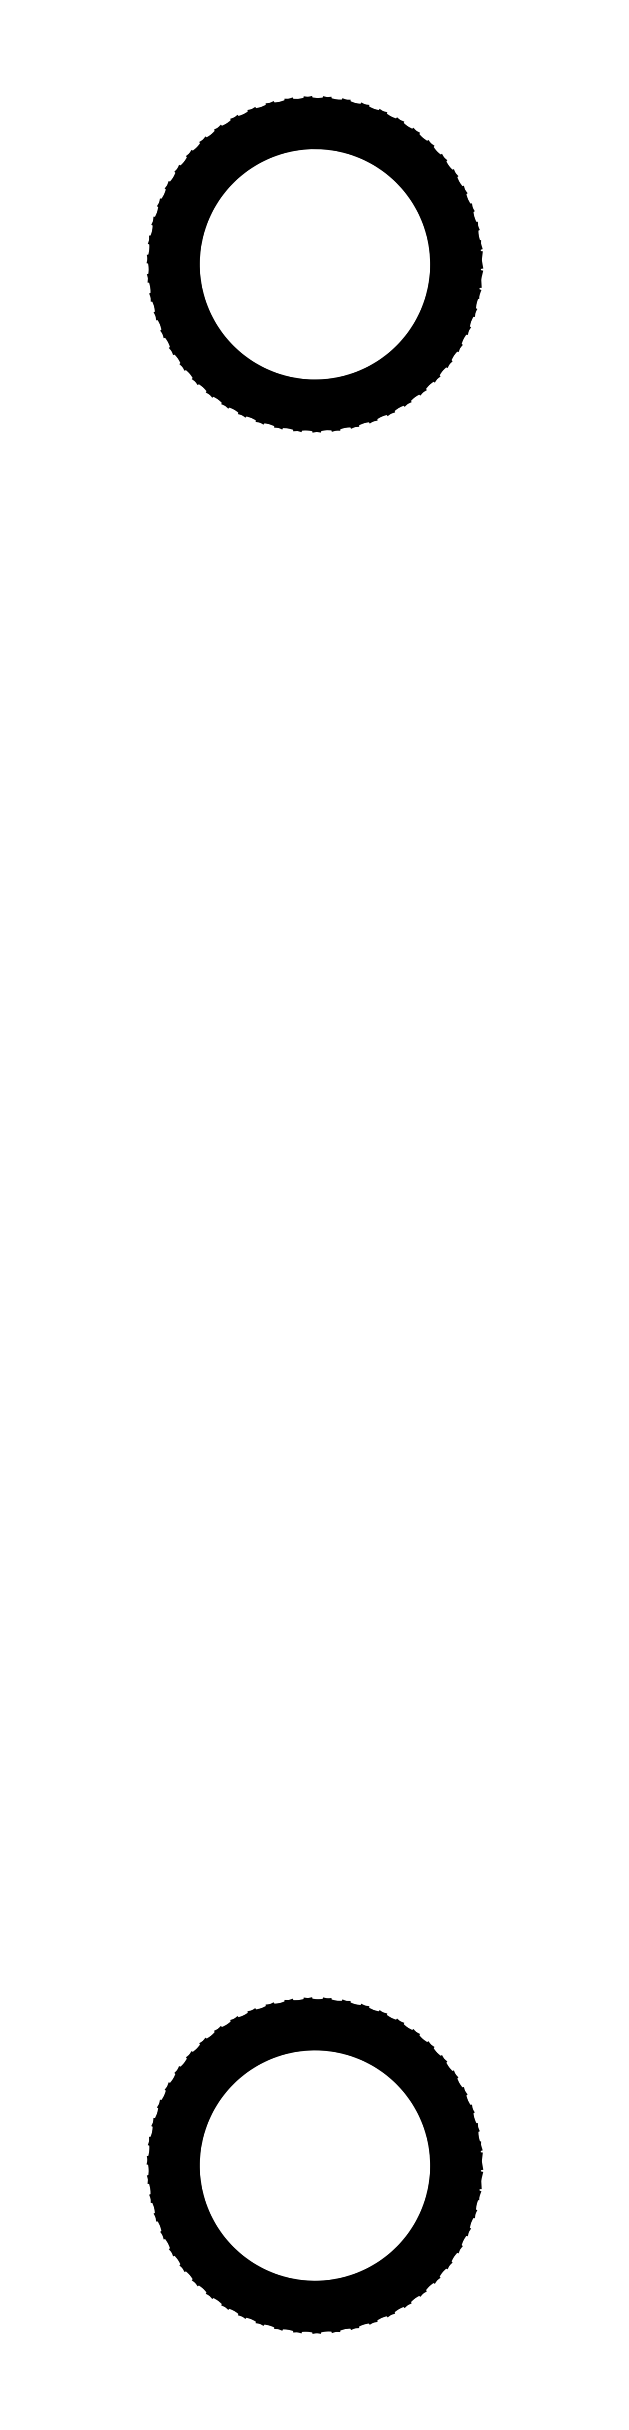
<metadata>
{"format":"dxf","ext":"dxf","renderer":"ezdxf+matplotlib","layout":"modelspace","background":"white","min_lineweight":24,"dpi":150}
</metadata>
<code>
0
SECTION
2
ENTITIES
0
LINE
8
BLACK
10
4.504
20
-4.252
11
4.517
21
-4.253
0
LINE
8
BLACK
10
4.517
20
-4.253
11
4.53
21
-4.257
0
LINE
8
BLACK
10
4.53
20
-4.257
11
4.543
21
-4.261
0
LINE
8
BLACK
10
4.543
20
-4.261
11
4.555
21
-4.268
0
LINE
8
BLACK
10
4.555
20
-4.268
11
4.566
21
-4.275
0
LINE
8
BLACK
10
4.566
20
-4.275
11
4.577
21
-4.284
0
LINE
8
BLACK
10
4.577
20
-4.284
11
4.586
21
-4.294
0
LINE
8
BLACK
10
4.586
20
-4.294
11
4.594
21
-4.305
0
LINE
8
BLACK
10
4.594
20
-4.305
11
4.601
21
-4.317
0
LINE
8
BLACK
10
4.601
20
-4.317
11
4.606
21
-4.329
0
LINE
8
BLACK
10
4.606
20
-4.329
11
4.61
21
-4.342
0
LINE
8
BLACK
10
4.61
20
-4.342
11
4.612
21
-4.356
0
LINE
8
BLACK
10
4.612
20
-4.356
11
4.613
21
-4.369
0
LINE
8
BLACK
10
4.613
20
-4.369
11
4.613
21
-4.377
0
LINE
8
BLACK
10
4.613
20
-4.377
11
4.611
21
-4.39
0
LINE
8
BLACK
10
4.611
20
-4.39
11
4.608
21
-4.403
0
LINE
8
BLACK
10
4.608
20
-4.403
11
4.603
21
-4.416
0
LINE
8
BLACK
10
4.603
20
-4.416
11
4.597
21
-4.428
0
LINE
8
BLACK
10
4.597
20
-4.428
11
4.59
21
-4.44
0
LINE
8
BLACK
10
4.59
20
-4.44
11
4.581
21
-4.45
0
LINE
8
BLACK
10
4.581
20
-4.45
11
4.571
21
-4.46
0
LINE
8
BLACK
10
4.571
20
-4.46
11
4.56
21
-4.468
0
LINE
8
BLACK
10
4.56
20
-4.468
11
4.549
21
-4.475
0
LINE
8
BLACK
10
4.549
20
-4.475
11
4.536
21
-4.48
0
LINE
8
BLACK
10
4.536
20
-4.48
11
4.523
21
-4.484
0
LINE
8
BLACK
10
4.523
20
-4.484
11
4.51
21
-4.487
0
LINE
8
BLACK
10
4.51
20
-4.487
11
4.496
21
-4.487
0
LINE
8
BLACK
10
4.496
20
-4.487
11
4.483
21
-4.487
0
LINE
8
BLACK
10
4.483
20
-4.487
11
4.469
21
-4.485
0
LINE
8
BLACK
10
4.469
20
-4.485
11
4.456
21
-4.481
0
LINE
8
BLACK
10
4.456
20
-4.481
11
4.444
21
-4.476
0
LINE
8
BLACK
10
4.444
20
-4.476
11
4.432
21
-4.469
0
LINE
8
BLACK
10
4.432
20
-4.469
11
4.421
21
-4.461
0
LINE
8
BLACK
10
4.421
20
-4.461
11
4.411
21
-4.452
0
LINE
8
BLACK
10
4.411
20
-4.452
11
4.402
21
-4.442
0
LINE
8
BLACK
10
4.402
20
-4.442
11
4.394
21
-4.431
0
LINE
8
BLACK
10
4.394
20
-4.431
11
4.388
21
-4.418
0
LINE
8
BLACK
10
4.388
20
-4.418
11
4.383
21
-4.406
0
LINE
8
BLACK
10
4.383
20
-4.406
11
4.379
21
-4.393
0
LINE
8
BLACK
10
4.379
20
-4.393
11
4.377
21
-4.379
0
LINE
8
BLACK
10
4.377
20
-4.379
11
4.377
21
-4.366
0
LINE
8
BLACK
10
4.377
20
-4.366
11
4.378
21
-4.352
0
LINE
8
BLACK
10
4.378
20
-4.352
11
4.381
21
-4.339
0
LINE
8
BLACK
10
4.381
20
-4.339
11
4.385
21
-4.326
0
LINE
8
BLACK
10
4.385
20
-4.326
11
4.391
21
-4.314
0
LINE
8
BLACK
10
4.391
20
-4.314
11
4.398
21
-4.302
0
LINE
8
BLACK
10
4.398
20
-4.302
11
4.406
21
-4.291
0
LINE
8
BLACK
10
4.406
20
-4.291
11
4.416
21
-4.282
0
LINE
8
BLACK
10
4.416
20
-4.282
11
4.427
21
-4.273
0
LINE
8
BLACK
10
4.427
20
-4.273
11
4.438
21
-4.266
0
LINE
8
BLACK
10
4.438
20
-4.266
11
4.45
21
-4.26
0
LINE
8
BLACK
10
4.45
20
-4.26
11
4.463
21
-4.256
0
LINE
8
BLACK
10
4.463
20
-4.256
11
4.477
21
-4.253
0
LINE
8
BLACK
10
4.477
20
-4.253
11
4.49
21
-4.251
0
LINE
8
BLACK
10
4.49
20
-4.251
11
4.504
21
-4.252
0
LINE
8
BLACK
10
4.504
20
-2.652
11
4.517
21
-2.653
0
LINE
8
BLACK
10
4.517
20
-2.653
11
4.53
21
-2.657
0
LINE
8
BLACK
10
4.53
20
-2.657
11
4.543
21
-2.661
0
LINE
8
BLACK
10
4.543
20
-2.661
11
4.555
21
-2.668
0
LINE
8
BLACK
10
4.555
20
-2.668
11
4.566
21
-2.675
0
LINE
8
BLACK
10
4.566
20
-2.675
11
4.577
21
-2.684
0
LINE
8
BLACK
10
4.577
20
-2.684
11
4.586
21
-2.694
0
LINE
8
BLACK
10
4.586
20
-2.694
11
4.594
21
-2.705
0
LINE
8
BLACK
10
4.594
20
-2.705
11
4.601
21
-2.717
0
LINE
8
BLACK
10
4.601
20
-2.717
11
4.606
21
-2.729
0
LINE
8
BLACK
10
4.606
20
-2.729
11
4.61
21
-2.742
0
LINE
8
BLACK
10
4.61
20
-2.742
11
4.612
21
-2.756
0
LINE
8
BLACK
10
4.612
20
-2.756
11
4.613
21
-2.769
0
LINE
8
BLACK
10
4.613
20
-2.769
11
4.613
21
-2.777
0
LINE
8
BLACK
10
4.613
20
-2.777
11
4.611
21
-2.79
0
LINE
8
BLACK
10
4.611
20
-2.79
11
4.608
21
-2.803
0
LINE
8
BLACK
10
4.608
20
-2.803
11
4.603
21
-2.816
0
LINE
8
BLACK
10
4.603
20
-2.816
11
4.597
21
-2.828
0
LINE
8
BLACK
10
4.597
20
-2.828
11
4.59
21
-2.84
0
LINE
8
BLACK
10
4.59
20
-2.84
11
4.581
21
-2.85
0
LINE
8
BLACK
10
4.581
20
-2.85
11
4.571
21
-2.86
0
LINE
8
BLACK
10
4.571
20
-2.86
11
4.56
21
-2.868
0
LINE
8
BLACK
10
4.56
20
-2.868
11
4.549
21
-2.875
0
LINE
8
BLACK
10
4.549
20
-2.875
11
4.536
21
-2.88
0
LINE
8
BLACK
10
4.536
20
-2.88
11
4.523
21
-2.884
0
LINE
8
BLACK
10
4.523
20
-2.884
11
4.51
21
-2.887
0
LINE
8
BLACK
10
4.51
20
-2.887
11
4.496
21
-2.887
0
LINE
8
BLACK
10
4.496
20
-2.887
11
4.483
21
-2.887
0
LINE
8
BLACK
10
4.483
20
-2.887
11
4.469
21
-2.885
0
LINE
8
BLACK
10
4.469
20
-2.885
11
4.456
21
-2.881
0
LINE
8
BLACK
10
4.456
20
-2.881
11
4.444
21
-2.876
0
LINE
8
BLACK
10
4.444
20
-2.876
11
4.432
21
-2.869
0
LINE
8
BLACK
10
4.432
20
-2.869
11
4.421
21
-2.861
0
LINE
8
BLACK
10
4.421
20
-2.861
11
4.411
21
-2.852
0
LINE
8
BLACK
10
4.411
20
-2.852
11
4.402
21
-2.842
0
LINE
8
BLACK
10
4.402
20
-2.842
11
4.394
21
-2.831
0
LINE
8
BLACK
10
4.394
20
-2.831
11
4.388
21
-2.818
0
LINE
8
BLACK
10
4.388
20
-2.818
11
4.383
21
-2.806
0
LINE
8
BLACK
10
4.383
20
-2.806
11
4.379
21
-2.793
0
LINE
8
BLACK
10
4.379
20
-2.793
11
4.377
21
-2.779
0
LINE
8
BLACK
10
4.377
20
-2.779
11
4.377
21
-2.766
0
LINE
8
BLACK
10
4.377
20
-2.766
11
4.378
21
-2.752
0
LINE
8
BLACK
10
4.378
20
-2.752
11
4.381
21
-2.739
0
LINE
8
BLACK
10
4.381
20
-2.739
11
4.385
21
-2.726
0
LINE
8
BLACK
10
4.385
20
-2.726
11
4.391
21
-2.714
0
LINE
8
BLACK
10
4.391
20
-2.714
11
4.398
21
-2.702
0
LINE
8
BLACK
10
4.398
20
-2.702
11
4.406
21
-2.691
0
LINE
8
BLACK
10
4.406
20
-2.691
11
4.416
21
-2.682
0
LINE
8
BLACK
10
4.416
20
-2.682
11
4.427
21
-2.673
0
LINE
8
BLACK
10
4.427
20
-2.673
11
4.438
21
-2.666
0
LINE
8
BLACK
10
4.438
20
-2.666
11
4.45
21
-2.66
0
LINE
8
BLACK
10
4.45
20
-2.66
11
4.463
21
-2.656
0
LINE
8
BLACK
10
4.463
20
-2.656
11
4.477
21
-2.653
0
LINE
8
BLACK
10
4.477
20
-2.653
11
4.49
21
-2.651
0
LINE
8
BLACK
10
4.49
20
-2.651
11
4.504
21
-2.652
0
ENDSEC
0
EOF

</code>
